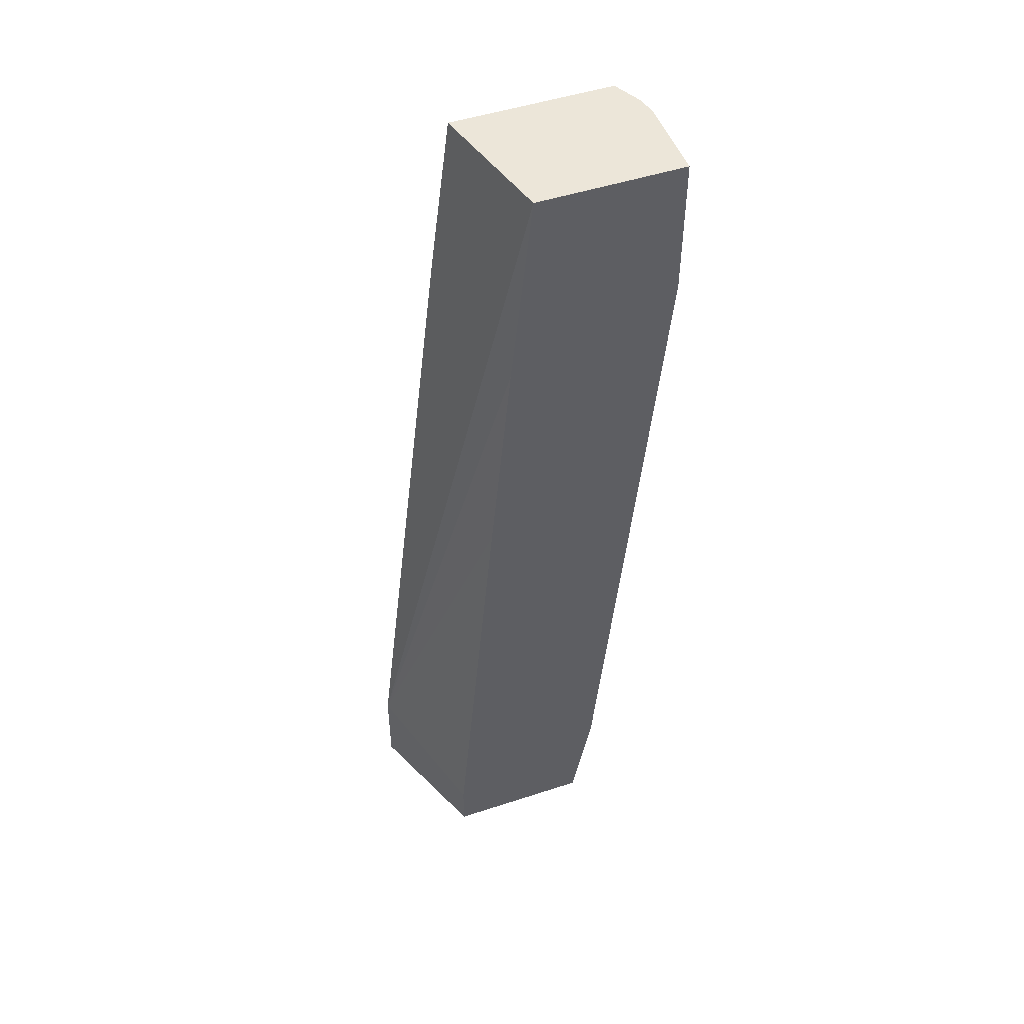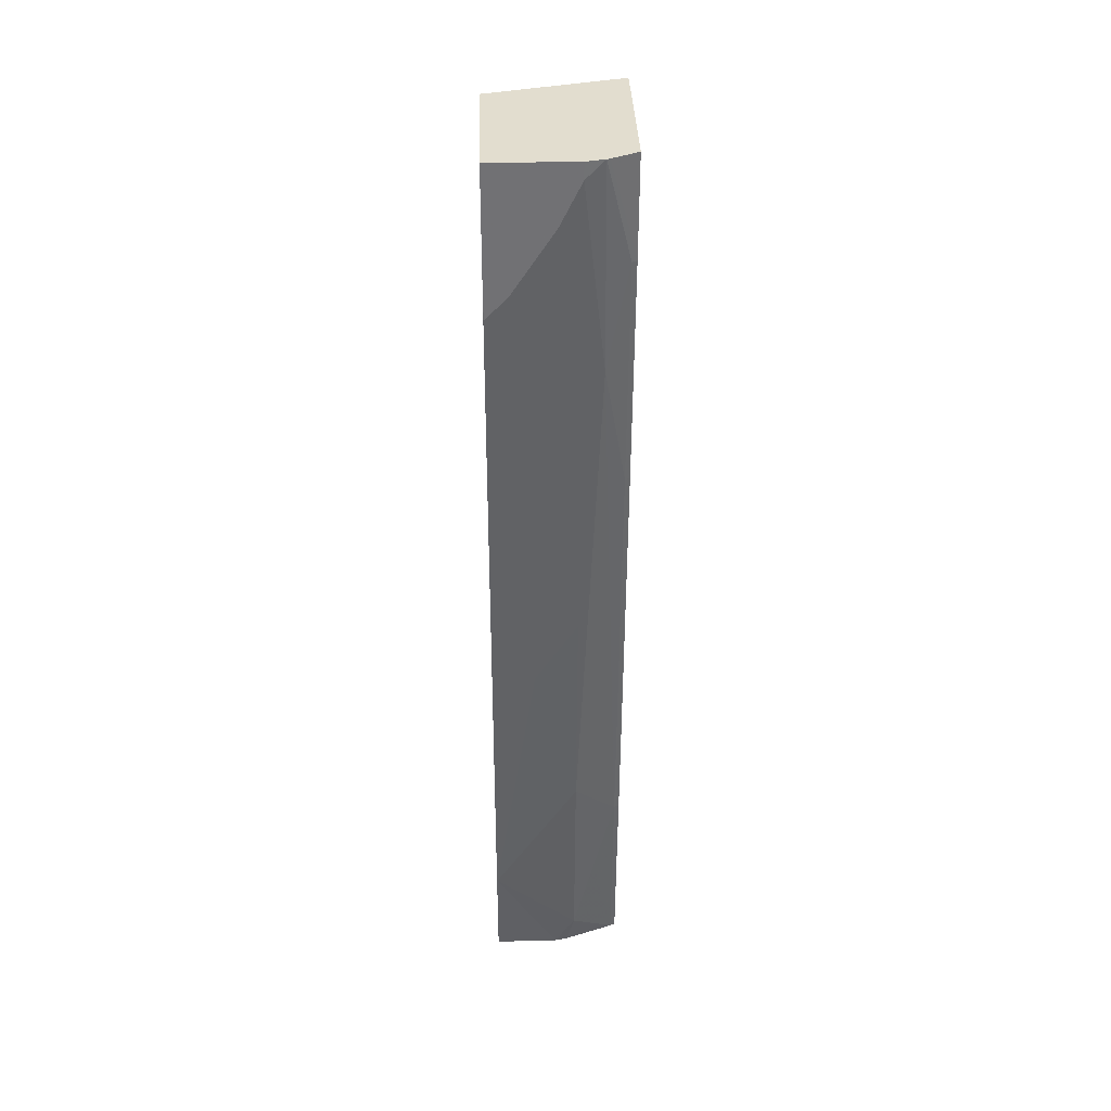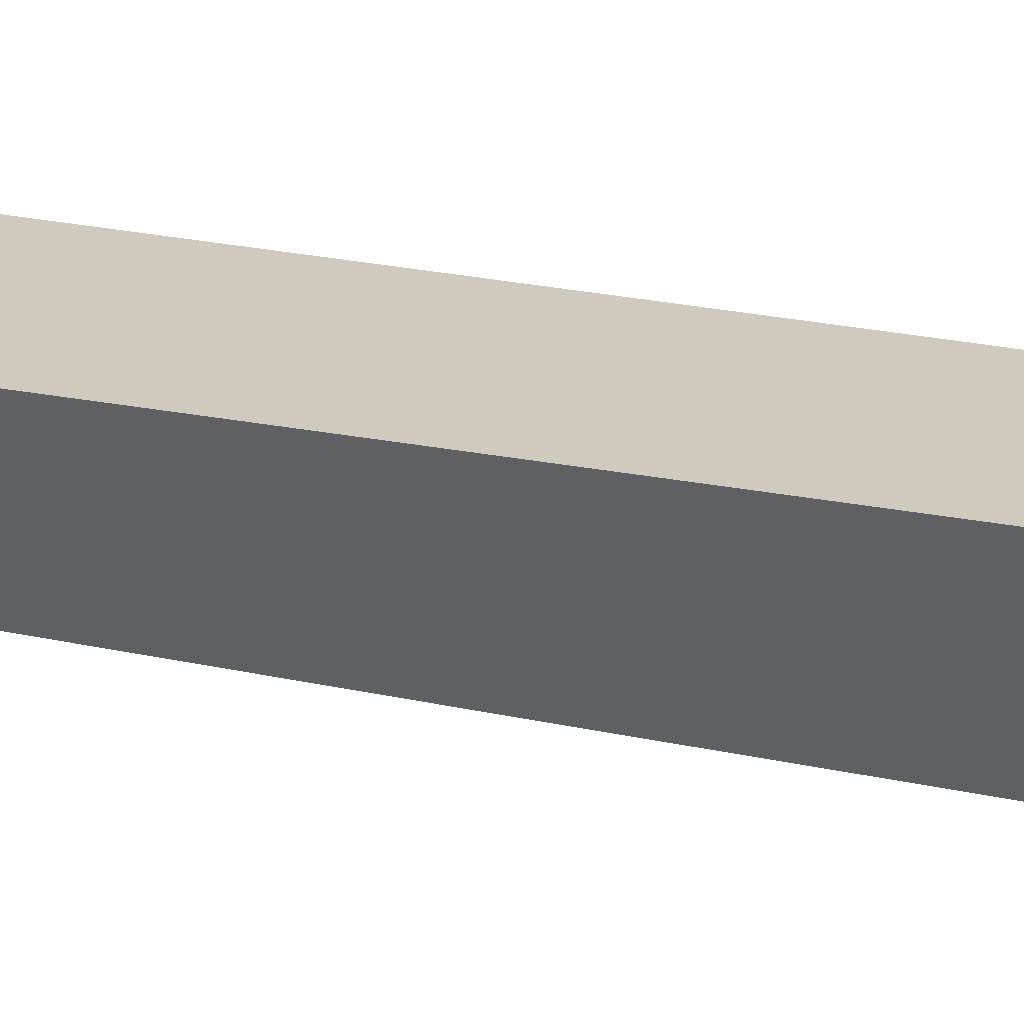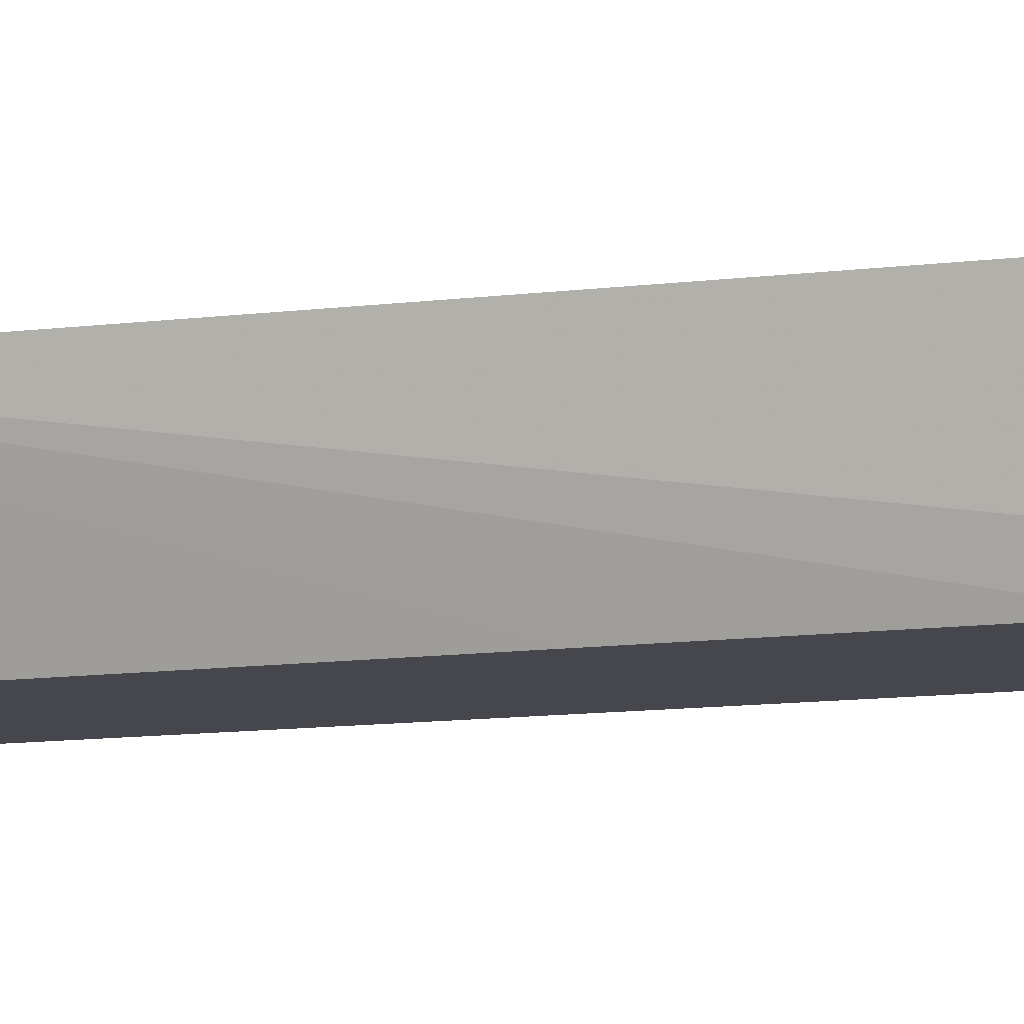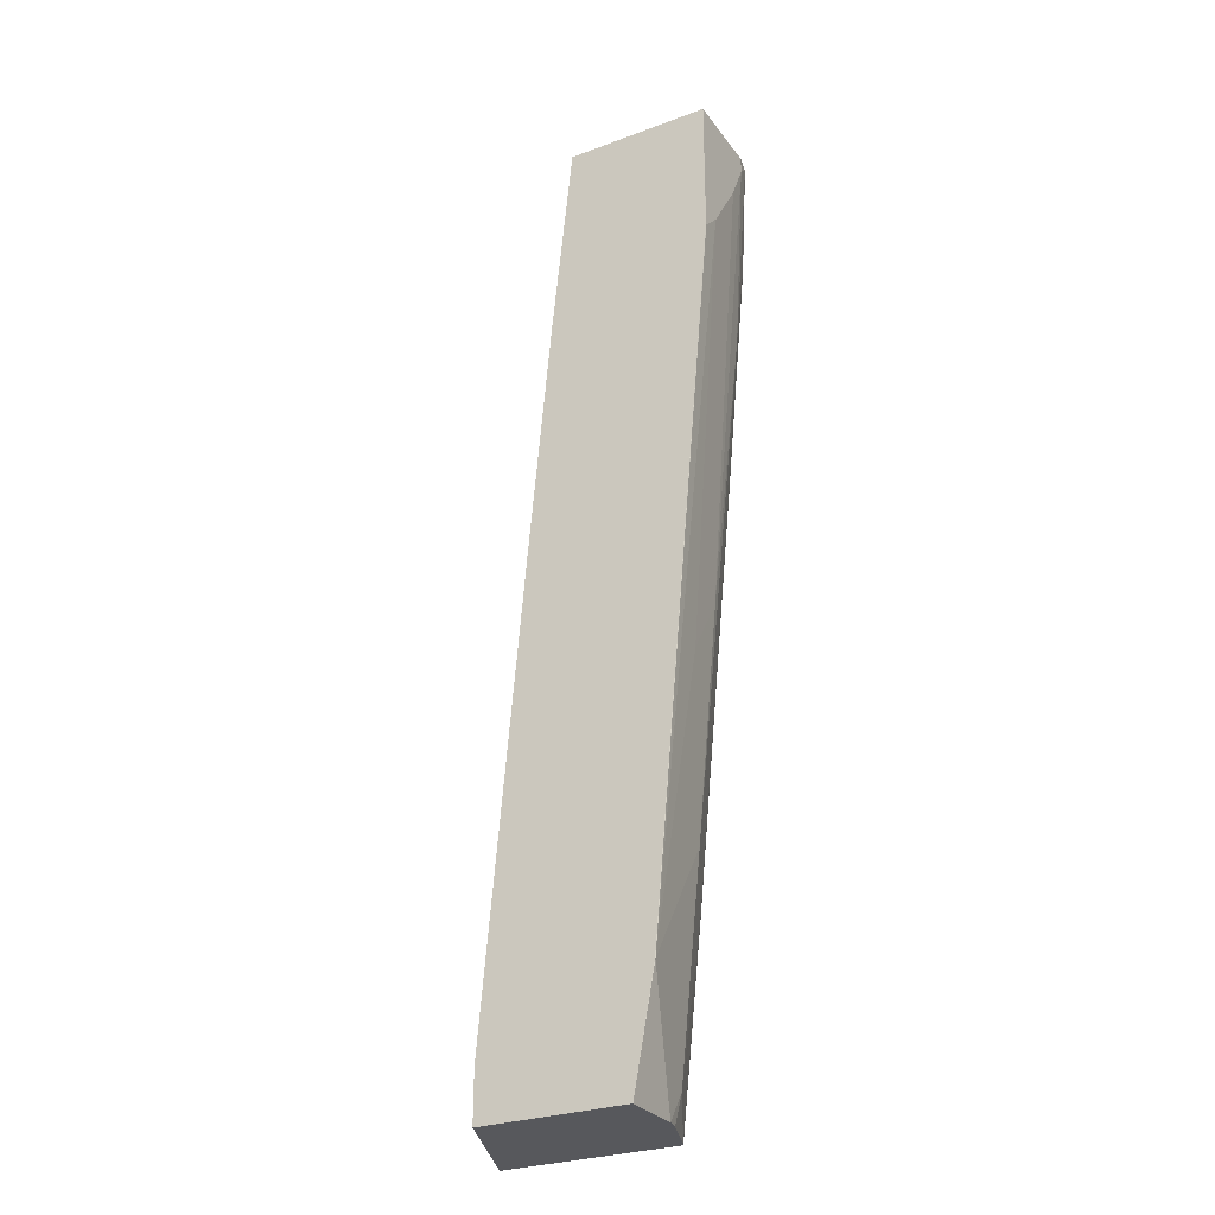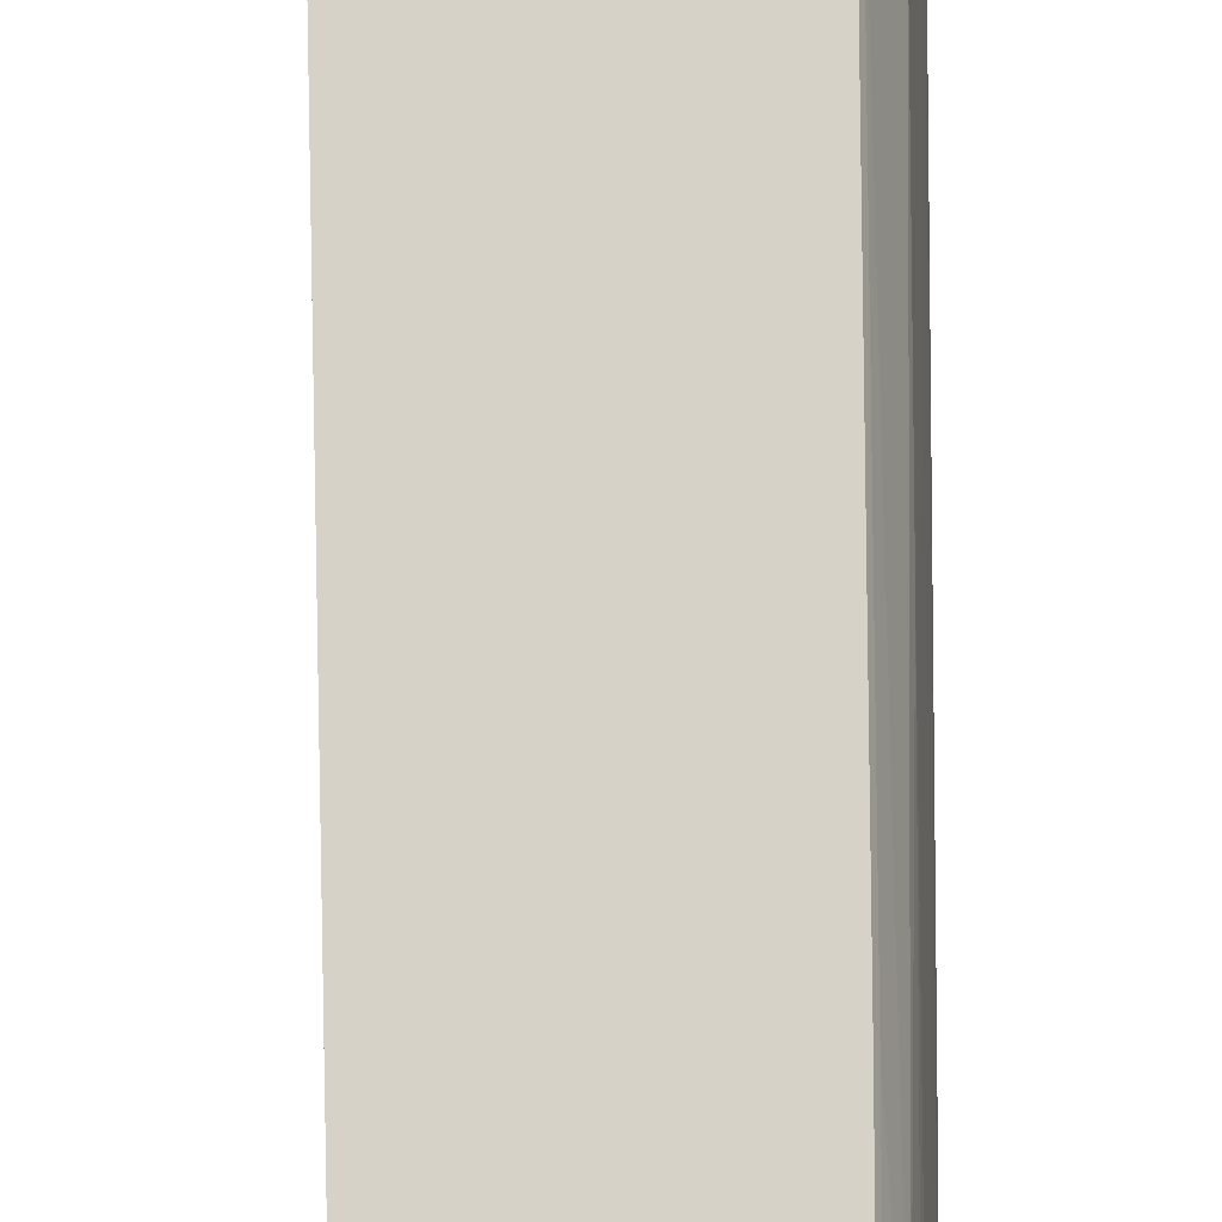
<metadata>
{"format":"obj","ext":"obj","renderer":"f3d","projection":"perspective","resolution":1024,"background":"white","views":[{"elev":49.5,"azim":160.1,"up":"+Y"},{"elev":34.8,"azim":-91.8,"up":"+Y"},{"elev":23.0,"azim":116.3,"up":"+Z"},{"elev":-11.0,"azim":114.1,"up":"+Z"},{"elev":-28.5,"azim":-151.0,"up":"+Y"},{"elev":77.6,"azim":-174.8,"up":"+Z"}]}
</metadata>
<code>
v -0.3632 0.2293 4.53e-06
v -0.3632 0.2484 0.01912
v -0.3632 0.2484 -0.0003582
v -0.3631 0.2294 -0.0003582
v -0.3058 -0.4204 4.53e-06
v -0.3632 0.3058 0.05735
v -0.3249 -0.1529 0.03823
v -0.3632 0.3589 -0.0003582
v -0.3056 -0.4203 -0.0003582
v -0.2867 -0.5245 -0.0003582
v -0.2867 -0.5245 0.05735
v -0.2867 -0.4969 0.07645
v -0.3058 -0.3058 0.07645
v -0.3632 0.344 0.07645
v -0.3249 -0.09549 0.07645
v -0.3632 0.3589 0.07645
v -0.2294 0.3589 -0.0003582
v -0.1529 -0.5245 -0.0003582
v -0.284 -0.5245 0.06941
v -0.2676 -0.5245 0.1147
v -0.2867 -0.4204 0.09557
v -0.2867 -0.344 0.1147
v -0.344 0.172 0.09557
v -0.3594 0.3589 0.09316
v -0.2103 0.172 -0.0003582
v -0.1985 0.3589 0.1192
v -0.1793 0.2102 0.1192
v -0.1029 -0.4395 0.1192
v -0.1029 -0.5245 0.1192
v -0.1529 -0.4778 -0.0003582
v -0.2663 -0.5245 0.1172
v -0.2845 -0.344 0.1192
v -0.3249 0.0573 0.1147
v -0.344 0.2675 0.1147
v -0.358 0.3589 0.096
v -0.3418 0.2675 0.1192
v -0.1912 -0.03825 -0.0003582
v -0.3464 0.3589 0.1192
v -0.2653 -0.5245 0.1192
v -0.3227 0.0573 0.1192
f 22 31 32
f 20 22 21
f 17 26 27
f 20 31 22
f 18 28 29
f 17 28 25
f 17 27 28
f 13 23 15
f 14 24 16
f 14 23 24
f 13 22 23
f 13 21 22
f 12 21 13
f 22 32 40
f 12 20 21
f 14 15 23
f 22 40 33
f 26 39 29
f 23 33 34
f 12 19 20
f 35 36 38
f 33 36 34
f 33 40 36
f 31 39 32
f 28 30 37
f 26 28 27
f 22 33 23
f 26 29 28
f 26 40 32
f 26 36 40
f 26 38 36
f 25 28 37
f 24 36 35
f 24 34 36
f 23 34 24
f 26 32 39
f 11 19 12
f 18 30 28
f 10 20 19
f 3 30 18
f 3 37 30
f 3 25 37
f 3 17 25
f 3 8 17
f 2 15 6
f 2 5 7
f 3 18 10
f 1 5 2
f 1 3 4
f 1 8 3
f 1 16 8
f 1 14 16
f 1 6 14
f 1 2 6
f 10 19 11
f 1 4 5
f 3 10 9
f 2 7 15
f 4 9 5
f 10 31 20
f 3 9 4
f 10 39 31
f 10 29 39
f 10 18 29
f 8 26 17
f 8 35 38
f 8 24 35
f 8 16 24
f 8 38 26
f 6 15 14
f 5 13 7
f 5 12 13
f 5 11 12
f 5 10 11
f 5 9 10
f 7 13 15

</code>
